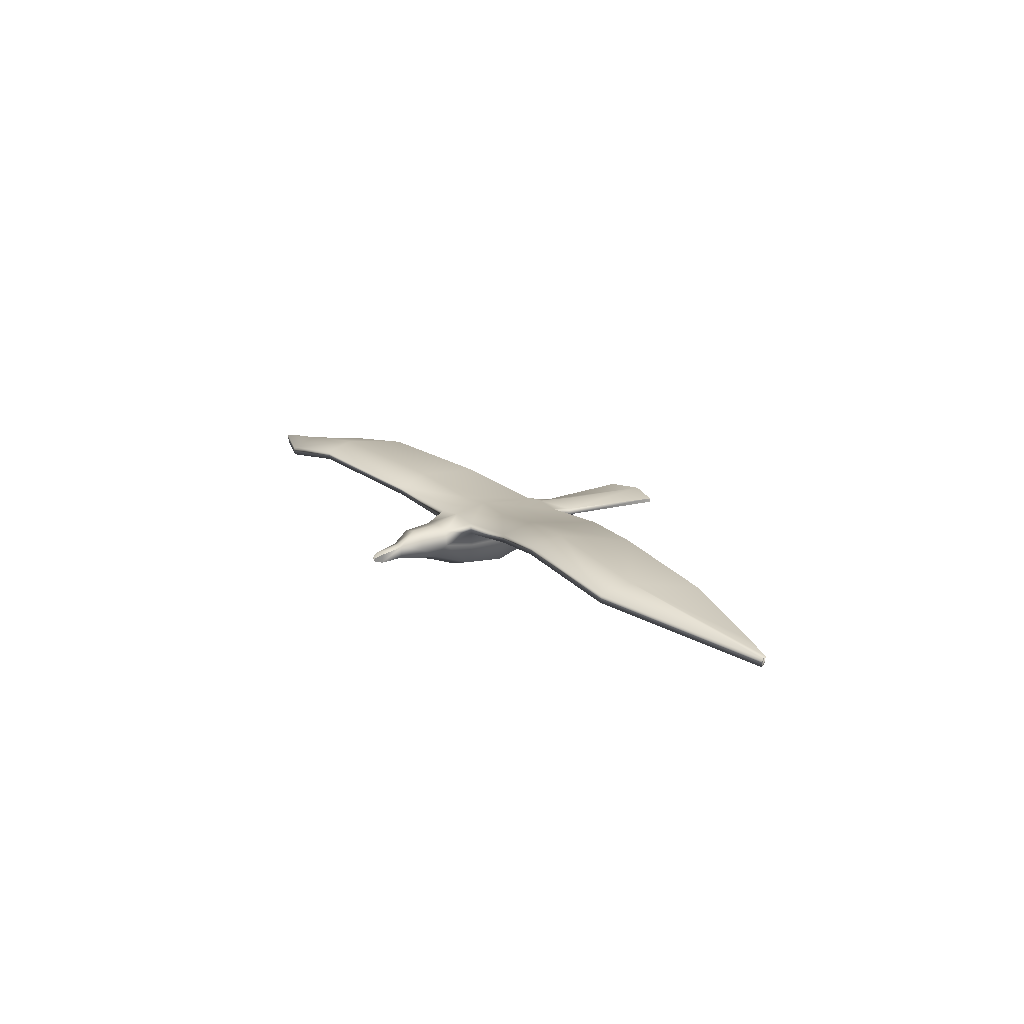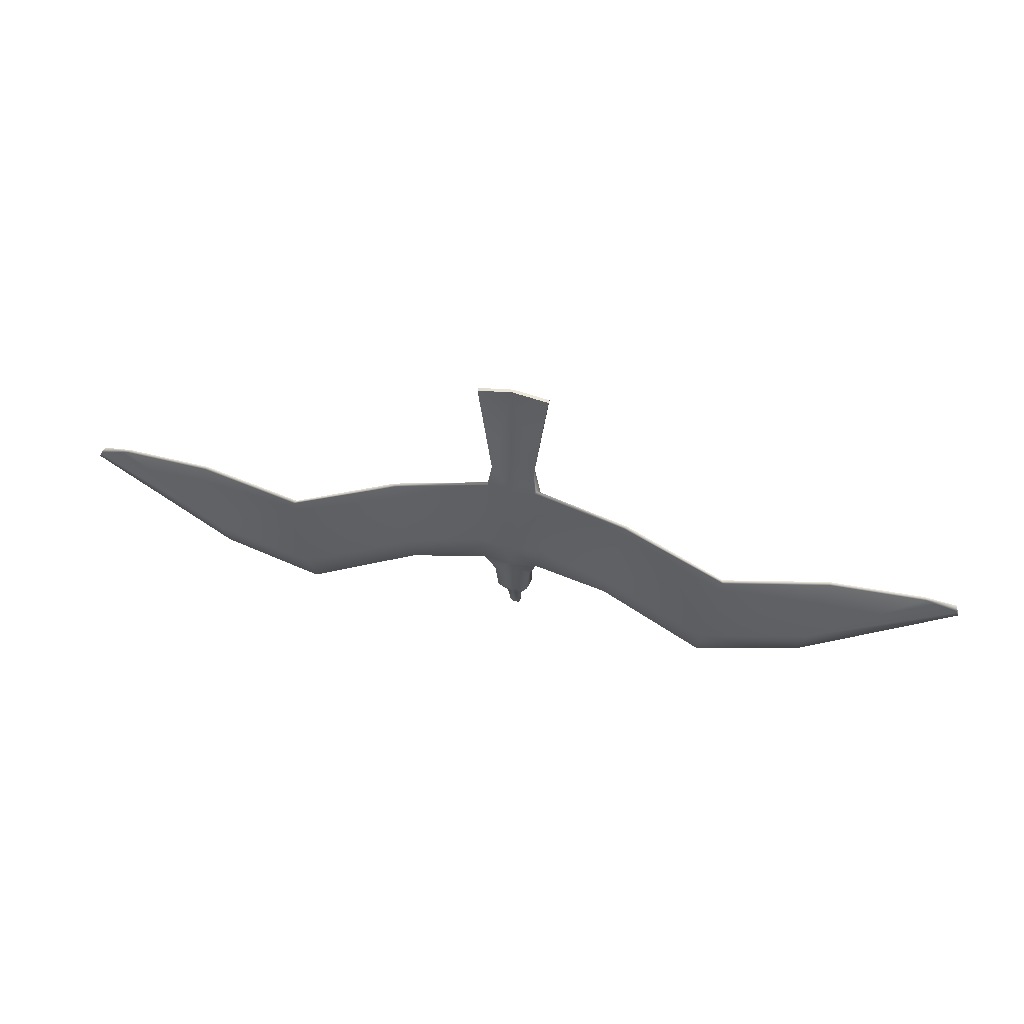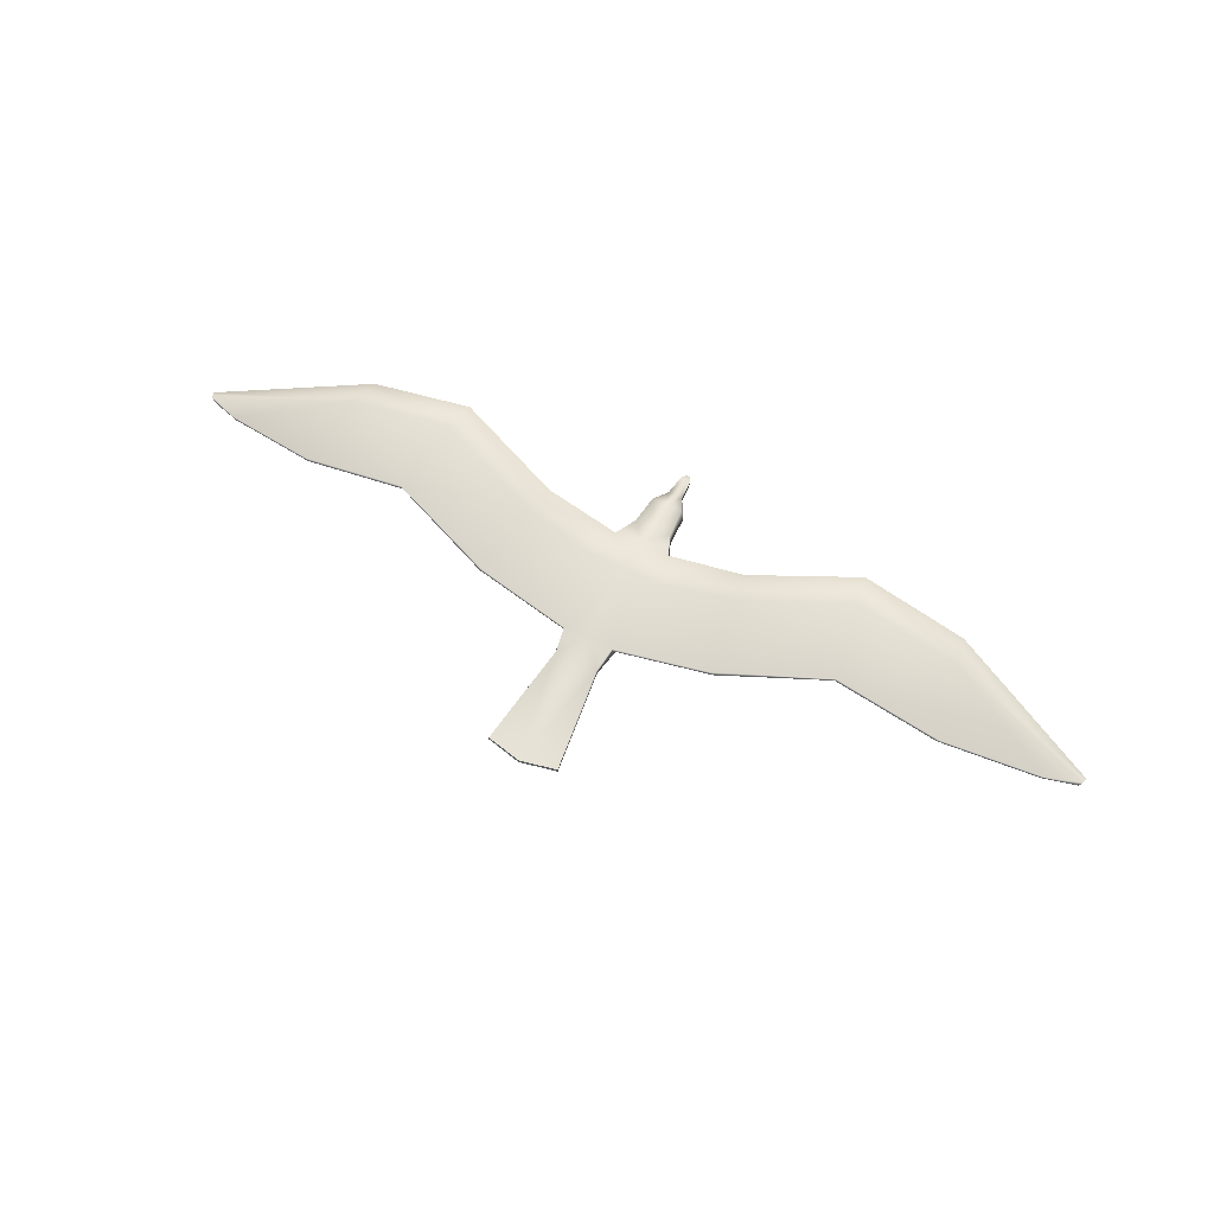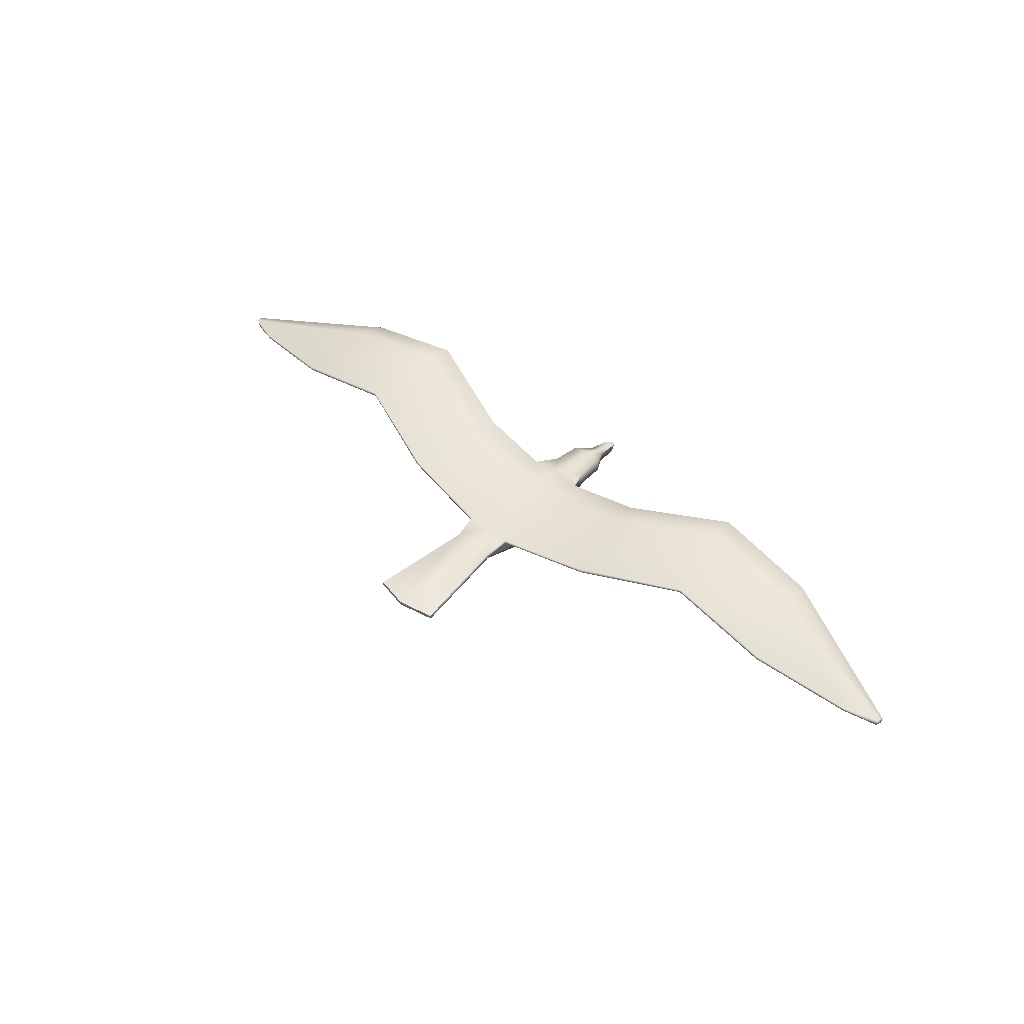
<metadata>
{"format":"obj","ext":"obj","renderer":"f3d","projection":"perspective","resolution":1024,"background":"white","views":[{"elev":17.5,"azim":-123.9,"up":"+Y"},{"elev":49.7,"azim":-166.4,"up":"+Z"},{"elev":61.4,"azim":27.0,"up":"+Y"},{"elev":46.5,"azim":42.1,"up":"+Y"}]}
</metadata>
<code>
v -0.2065 0.05296 0.0555
v -0.04339 0.02398 0.07939
v -0.04308 0.03153 0.07939
v 0.04759 0.03817 -0.1116
v 0.1778 0.05474 -0.1263
v 0.04948 0.01882 -0.1116
v 0.06178 0.04935 -0.05143
v 0 0.05536 -0.05143
v 0 -0.05402 -0.04667
v 0.03072 -0.01304 0.07939
v 0 -0.0225 0.07939
v 0.04795 -0.04344 -0.04667
v 0.06577 0.002953 -0.04905
v 0.1809 0.04011 -0.1263
v 0.06317 0.03316 -0.0506
v 0 0.03691 0.07939
v 0.04339 0.02398 0.07939
v 0.04308 0.03153 0.07939
v -0.04398 0.009244 0.07939
v -0.03072 -0.01304 0.07939
v -0.02741 0.01421 0.1583
v 0.04398 0.009244 0.07939
v 0 0.01657 0.1824
v 0.1897 0.05522 -0.07093
v 0.1866 0.06986 -0.07093
v 0.3557 0.07951 -0.1885
v 0.02741 0.01421 0.1583
v 0 0.0299 0.1623
v 0.2096 0.0462 0.0555
v 0.2065 0.05296 0.0555
v -0.03684 0.02285 0.1208
v 0.3652 0.091 -0.1337
v 0.3584 0.09422 -0.1885
v 0.3679 0.1057 -0.1337
v -0.0608 0.0192 0.3005
v 0 0.02384 0.3158
v 0.03684 0.02285 0.1208
v -0.03732 0.01174 0.1208
v 0.0608 0.0192 0.3005
v -0.0608 0.01252 0.3005
v 0.3869 0.07369 -0.008662
v 0.3896 0.08052 -0.008662
v 0.5352 0.046 -0.1759
v 0.5379 0.0607 -0.1759
v 0.545 0.05742 -0.1227
v 0 0.01715 0.3158
v 0.5477 0.07213 -0.1227
v 0.0608 0.01252 0.3005
v 0.03732 0.01174 0.1208
v 0.5674 0.03998 -0.001274
v 0.5702 0.04681 -0.001274
v 0.7951 -0.002542 -0.06101
v 0.7979 0.01216 -0.06101
v 0.7348 0.008792 -0.03214
v 0.7375 0.01562 -0.03214
v 0.7916 -0.001883 -0.05221
v 0.7943 0.01282 -0.05221
v -0.06178 0.04935 -0.05143
v -0.06577 0.002953 -0.04905
v 0.05159 -0.002824 -0.1117
v 0 0.04418 -0.1116
v -0.2096 0.0462 0.0555
v -0.06317 0.03316 -0.0506
v 0.03154 0.02552 -0.1556
v -0.04759 0.03817 -0.1116
v -0.04795 -0.04344 -0.04667
v 0.03377 -0.04207 -0.1117
v 0.03254 -0.001247 -0.1556
v 0 0.03153 -0.1556
v -0.04948 0.01882 -0.1116
v -0.1866 0.06986 -0.07093
v -0.03154 0.02552 -0.1556
v 0.02686 0.02155 -0.2067
v 0 -0.05265 -0.1193
v -0.1897 0.05522 -0.07093
v -0.05159 -0.002824 -0.1117
v 0.01771 -0.02408 -0.1683
v -0.03377 -0.04207 -0.1117
v -0.1778 0.05474 -0.1263
v 0.03133 -0.001247 -0.2067
v 0 0.02756 -0.2067
v -0.1809 0.04011 -0.1263
v -0.03254 -0.001247 -0.1556
v -0.02686 0.02155 -0.2067
v -0.3869 0.07369 -0.008662
v 0 -0.03466 -0.1683
v 0.01224 0.005658 -0.2399
v 0.01996 -0.0198 -0.2067
v -0.01771 -0.02408 -0.1683
v -0.3896 0.08052 -0.008662
v 0 -0.02253 -0.2067
v 0.0106 -0.01512 -0.2399
v 0 0.008146 -0.2399
v -0.01224 0.005658 -0.2399
v -0.03133 -0.001247 -0.2067
v -0.01996 -0.0198 -0.2067
v 0 -0.01512 -0.2399
v 0 -8.4e-05 -0.2786
v -0.0106 -0.01512 -0.2399
v 0.0092 -0.002571 -0.2786
v -0.0092 -0.002571 -0.2786
v -0.3679 0.1057 -0.1337
v 0.004207 -0.008199 -0.2906
v -0.004207 -0.008199 -0.2906
v 0 -0.008199 -0.2906
v -0.3652 0.091 -0.1337
v -0.3557 0.07951 -0.1885
v -0.3584 0.09422 -0.1885
v -0.5477 0.07213 -0.1227
v -0.545 0.05742 -0.1227
v 0.00756 -0.01818 -0.2786
v -0.5702 0.04681 -0.001274
v -0.5674 0.03998 -0.001274
v 0 -0.01818 -0.2786
v -0.5379 0.0607 -0.1759
v -0.00756 -0.01818 -0.2786
v -0.5352 0.046 -0.1759
v 0.002567 -0.01534 -0.2906
v 0 -0.01534 -0.2906
v -0.002567 -0.01534 -0.2906
v -0.7375 0.01562 -0.03214
v -0.7348 0.008792 -0.03214
v -0.7979 0.01216 -0.06101
v -0.7951 -0.002542 -0.06101
v -0.7943 0.01282 -0.05221
v -0.7916 -0.001883 -0.05221
f 2 3 1 62
f 6 4 5 14
f 8 7 4 61
f 10 11 9 12
f 10 12 13 22
f 15 6 14 24
f 5 4 7 25
f 3 16 8 58
f 13 15 17 22
f 18 7 8 16
f 19 20 21 38
f 20 11 23 21
f 23 11 10 27
f 31 3 2 38
f 26 14 5 33
f 27 10 22 49
f 29 17 15 24
f 7 18 30 25
f 16 3 31 28
f 32 24 14 26
f 30 18 17 29
f 5 25 34 33
f 31 35 36 28
f 16 28 37 18
f 49 22 17
f 36 39 37 28
f 38 40 35 31
f 41 29 24 32
f 25 30 42 34
f 32 26 43 45
f 44 33 34 47
f 30 29 41 42
f 41 32 45 50
f 21 40 38
f 47 34 42 51
f 48 49 37 39
f 48 46 23 27
f 40 46 36 35
f 45 43 52 56
f 53 44 47 57
f 26 33 44 43
f 54 50 45 56
f 47 51 55 57
f 36 46 48 39
f 55 54 56 57
f 42 41 50 51
f 43 44 53 52
f 51 50 54 55
f 57 56 52 53
f 6 15 13 60
f 59 19 2 63
f 9 11 20 66
f 20 19 59 66
f 60 13 12 67
f 1 3 58 71
f 63 2 62 75
f 64 4 6 68
f 65 58 8 61
f 61 4 64 69
f 68 6 60
f 67 12 9 74
f 68 60 67 77
f 59 63 70 76
f 72 65 61 69
f 69 64 73 81
f 73 64 68 80
f 66 59 76 78
f 70 65 72 83
f 9 66 78 74
f 58 65 79 71
f 77 67 74 86
f 80 68 77 88
f 82 70 63 75
f 84 72 69 81
f 76 70 83
f 79 65 70 82
f 85 62 1 90
f 78 76 83 89
f 87 73 80 92
f 81 73 87 93
f 83 72 84 95
f 74 78 89 86
f 90 1 71 102
f 77 86 91 88
f 92 80 88
f 75 62 85 106
f 94 84 81 93
f 89 83 95 96
f 91 86 89 96
f 92 88 91 97
f 95 84 94 99
f 98 93 87 100
f 91 96 99 97
f 96 95 99
f 94 93 98 101
f 102 71 79 108
f 98 100 103 105
f 104 101 98 105
f 82 75 106 107
f 79 82 107 108
f 90 102 109 112
f 110 106 85 113
f 92 111 100 87
f 92 97 114 111
f 102 108 115 109
f 116 99 94 101
f 114 97 99 116
f 117 107 106 110
f 111 118 103 100
f 111 114 119 118
f 118 119 105 103
f 120 116 101 104
f 119 114 116 120
f 119 120 104 105
f 121 112 109 125
f 110 113 122 126
f 109 115 123 125
f 124 117 110 126
f 112 113 85 90
f 126 122 121 125
f 117 115 108 107
f 122 113 112 121
f 123 115 117 124
f 124 126 125 123
f 38 2 19
f 49 17 18 37
f 23 46 40 21
f 48 27 49

</code>
